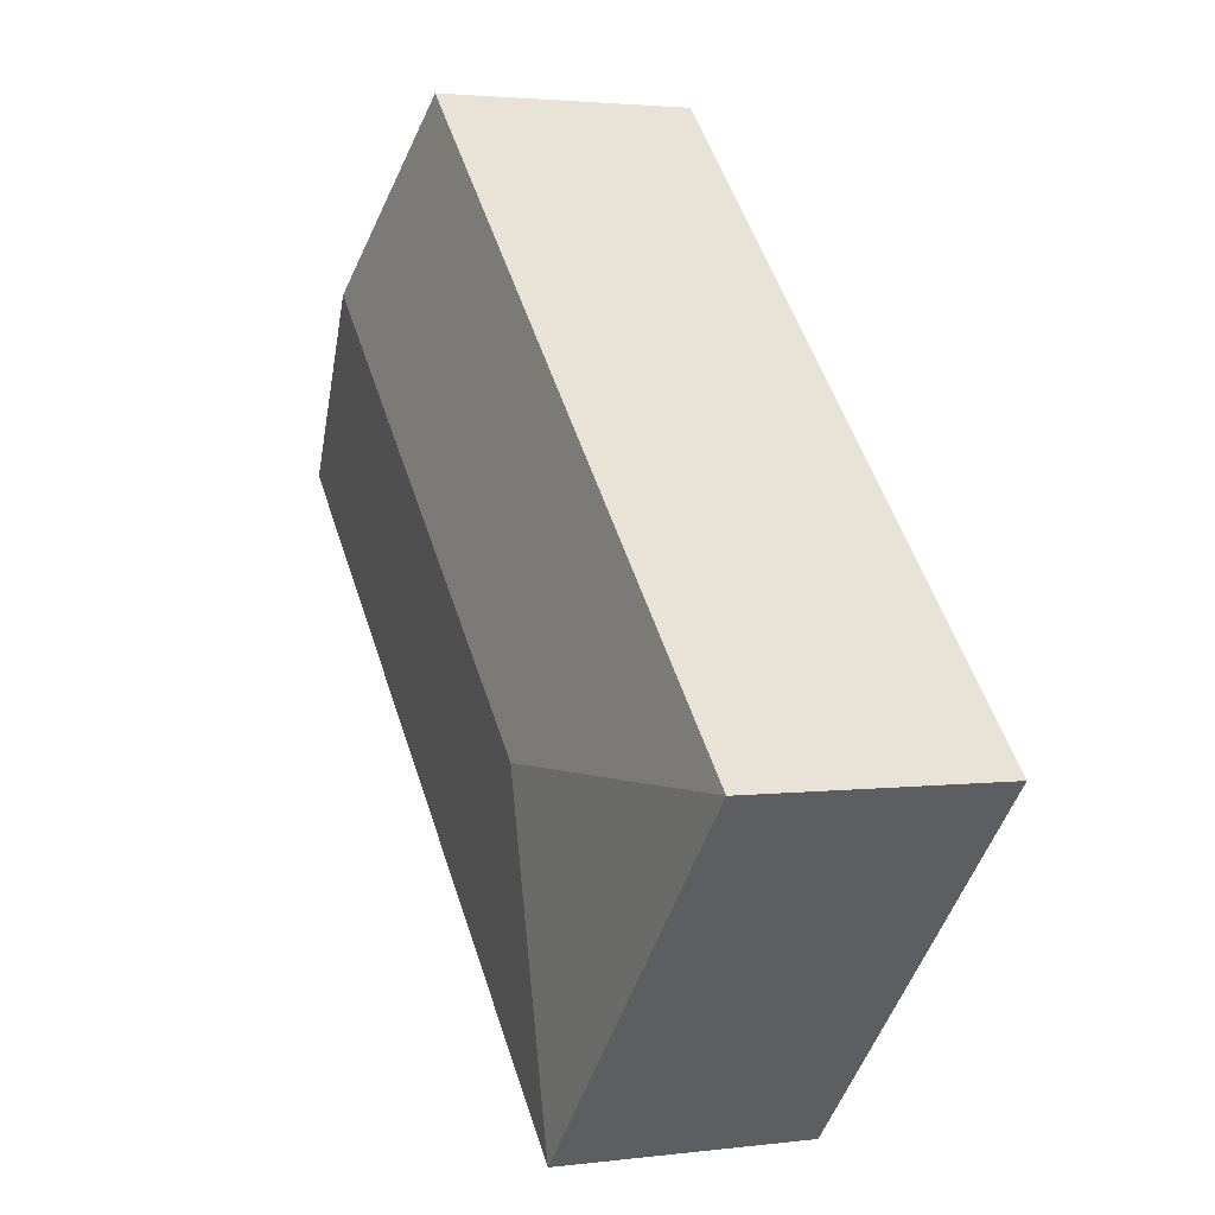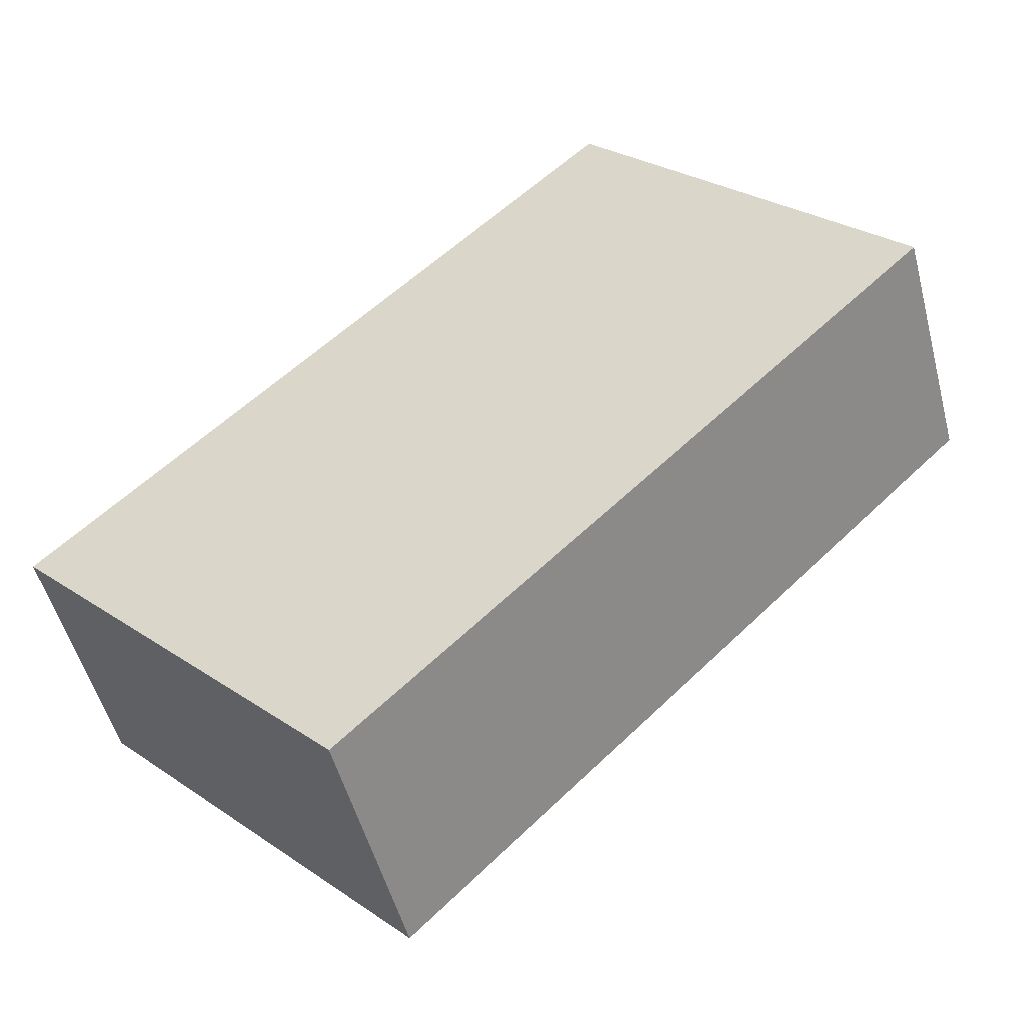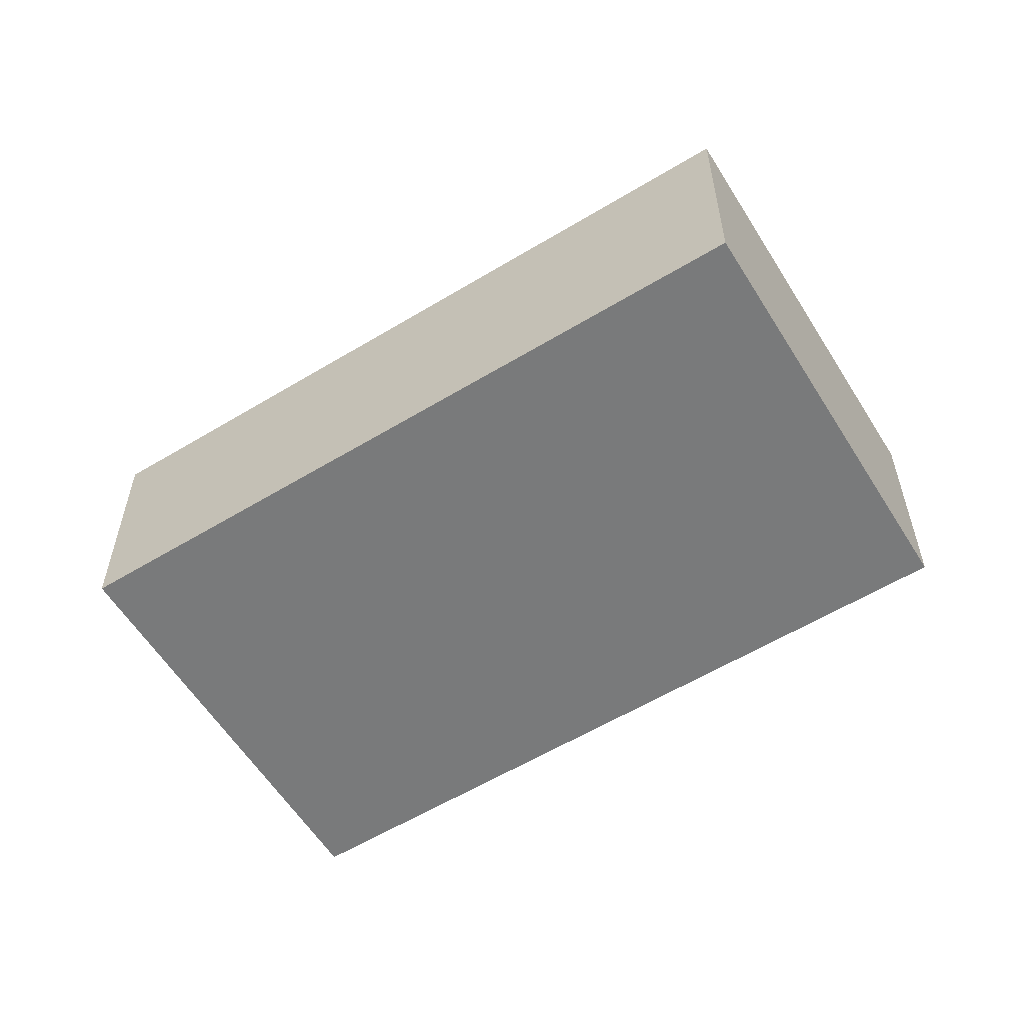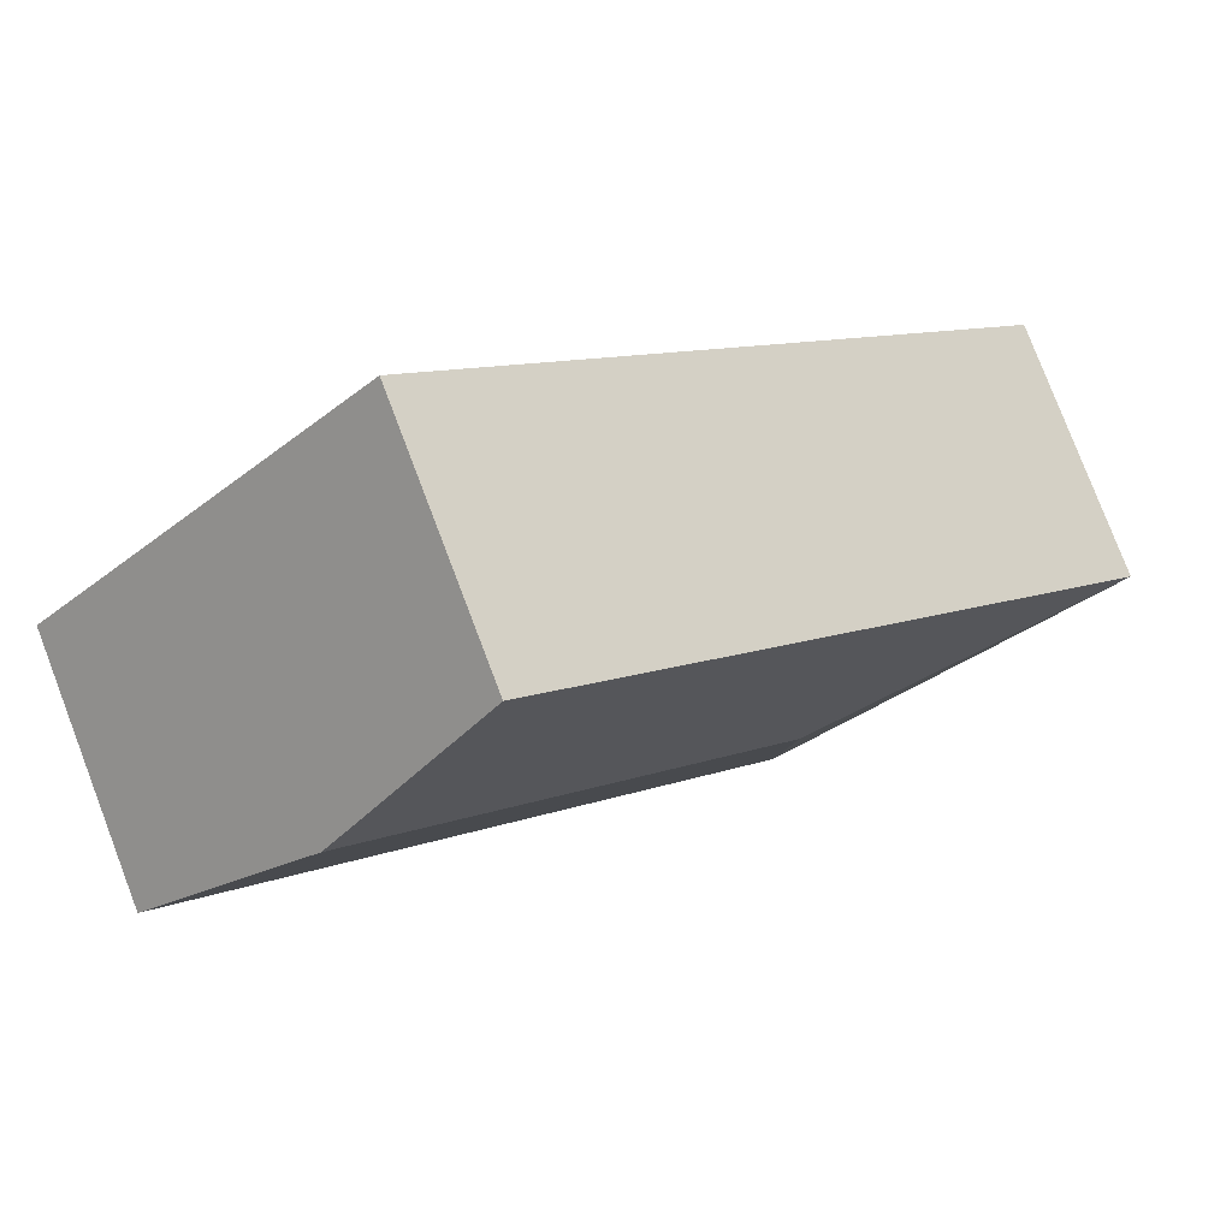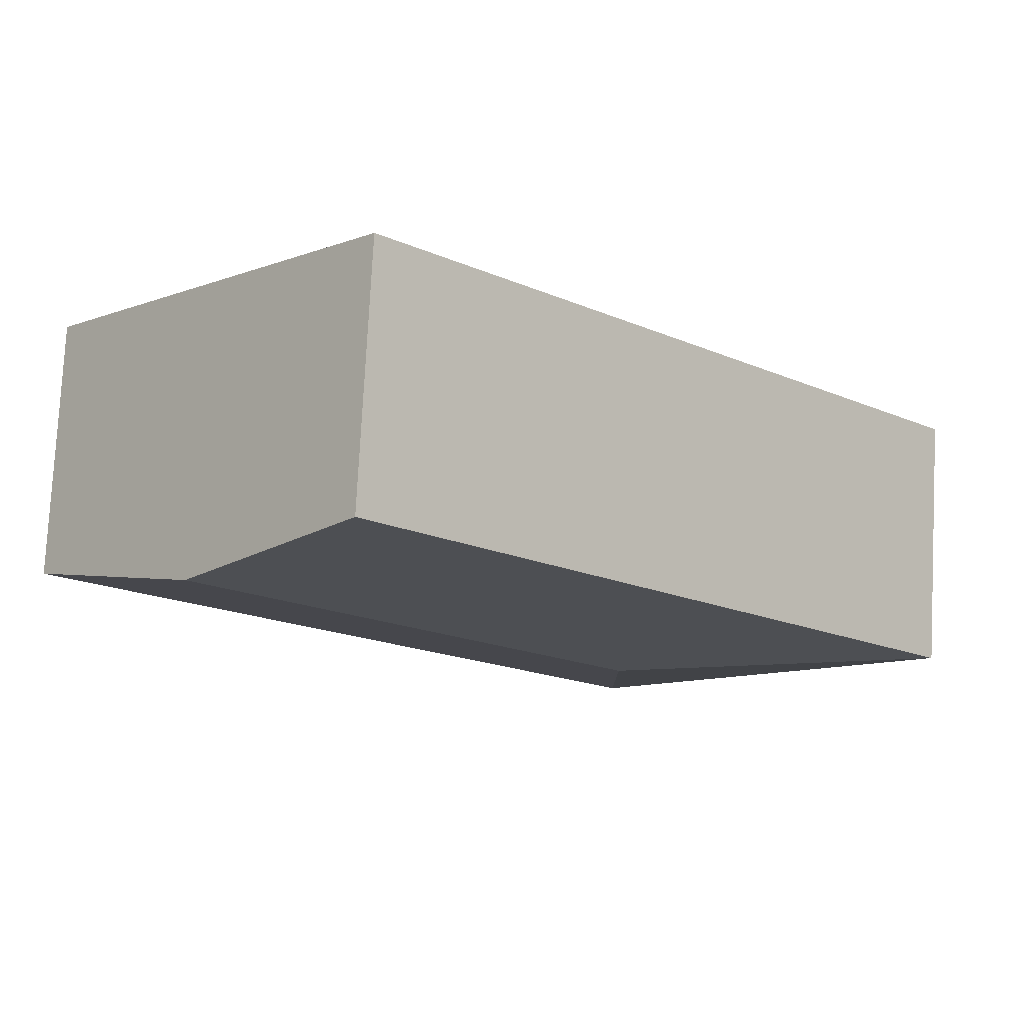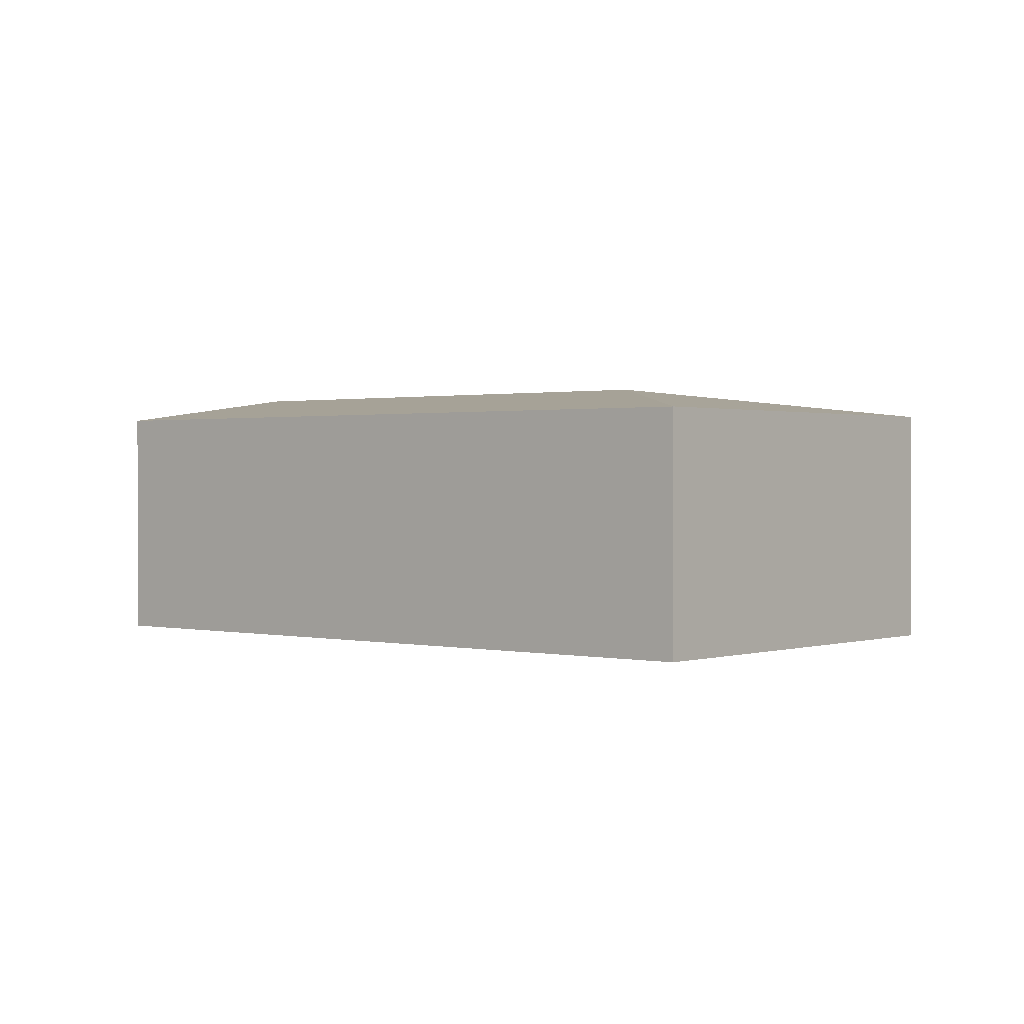
<metadata>
{"format":"obj","ext":"obj","renderer":"f3d","projection":"perspective","resolution":1024,"background":"white","views":[{"elev":2.6,"azim":-114.2,"up":"+Z"},{"elev":-50.8,"azim":14.5,"up":"+Z"},{"elev":-58.0,"azim":167.7,"up":"+Y"},{"elev":79.0,"azim":159.1,"up":"+Z"},{"elev":77.6,"azim":-177.0,"up":"+Z"},{"elev":0.9,"azim":175.9,"up":"+Y"}]}
</metadata>
<code>
v  7.88 2.188 1.98
v  2.884 2.452 -0.043
v  6.46 2.452 3.455
v  2.84 2.188 -2.95
v  0 2.188 1.34e-16
v  5.04 2.188 4.93
v  5.04 -3.019e-16 4.93
v  6.46 -2.116e-16 3.455
v  7.88 -1.212e-16 1.98
v  2.84 1.806e-16 -2.95
v  0 0 0
g defaultobject
f 1 2 3
f 2 1 4
f 3 5 6
f 5 3 2
f 2 4 5
f 7 3 6
f 3 7 1
f 1 7 8
f 1 8 9
f 9 4 1
f 4 9 10
f 10 5 4
f 5 10 11
f 11 6 5
f 6 11 7
f 8 10 9
f 10 8 7
f 10 7 11

</code>
